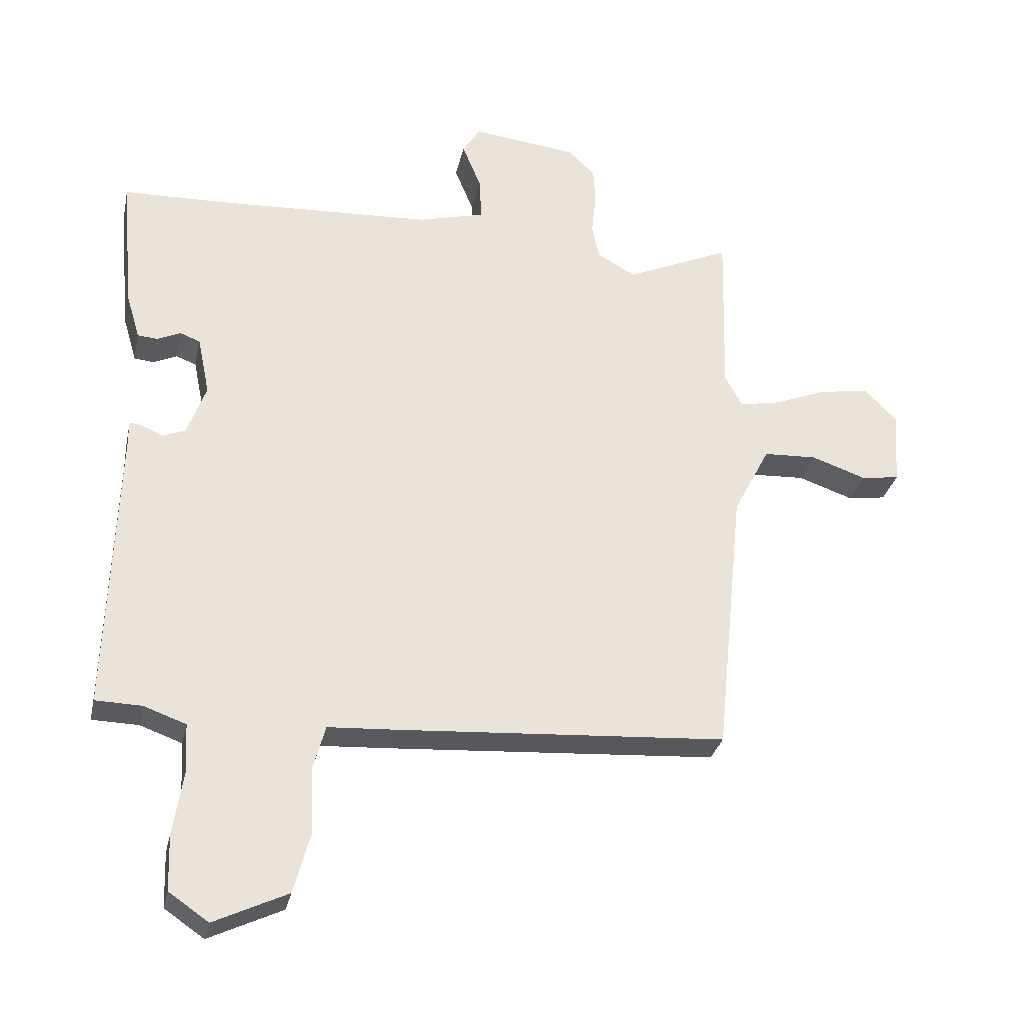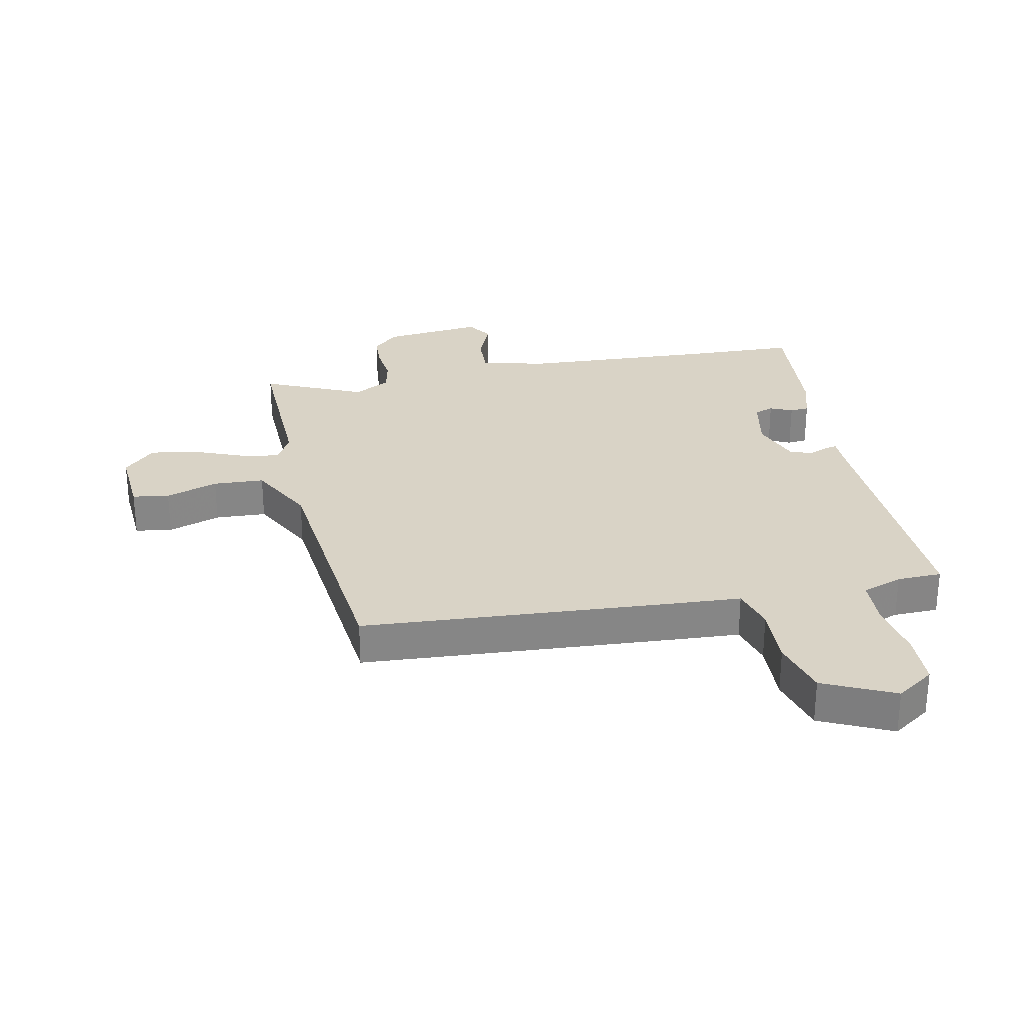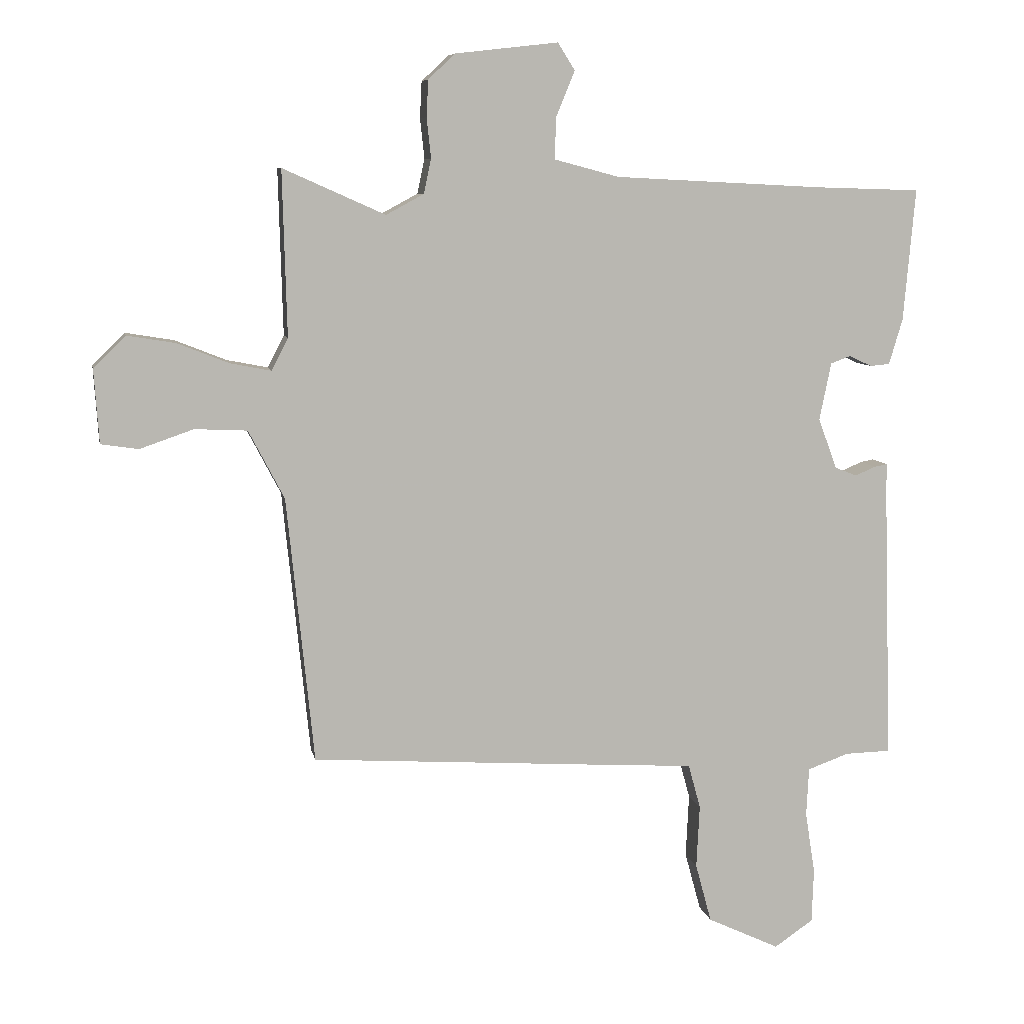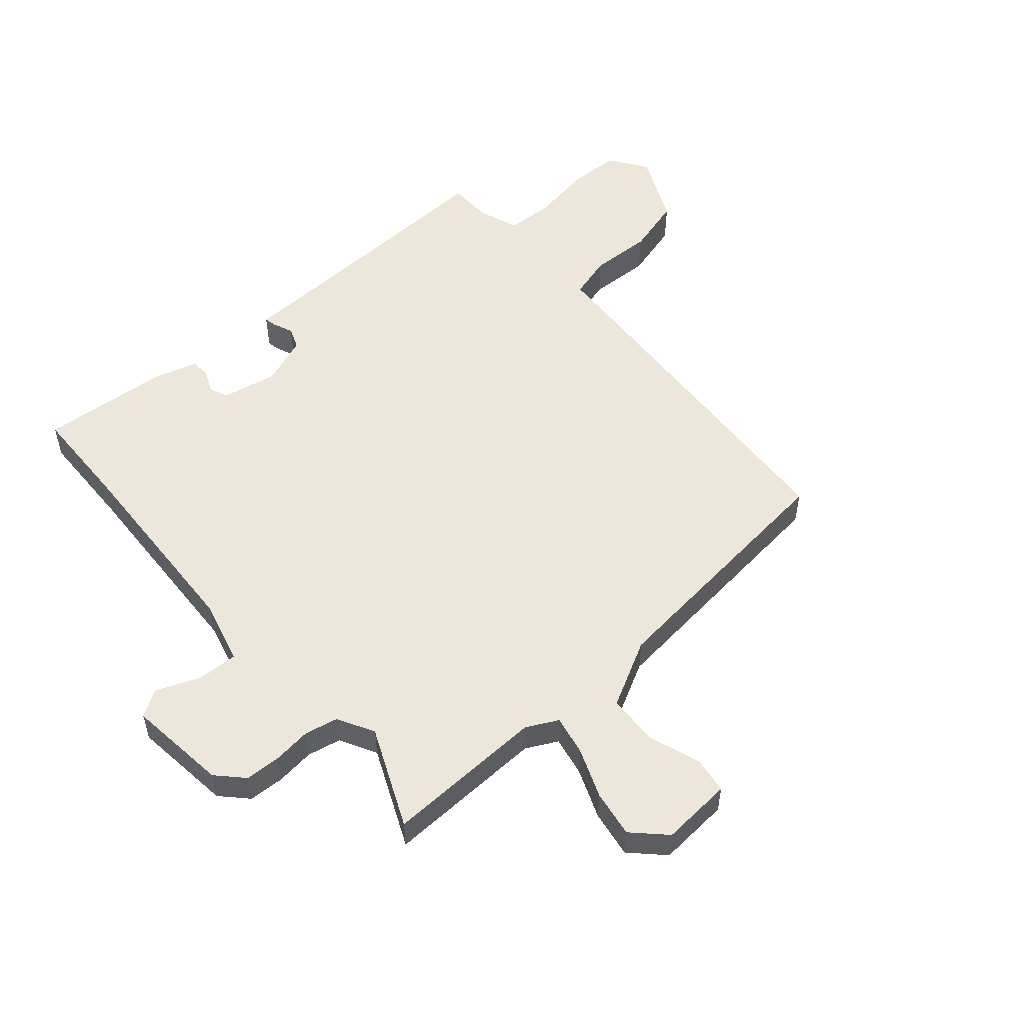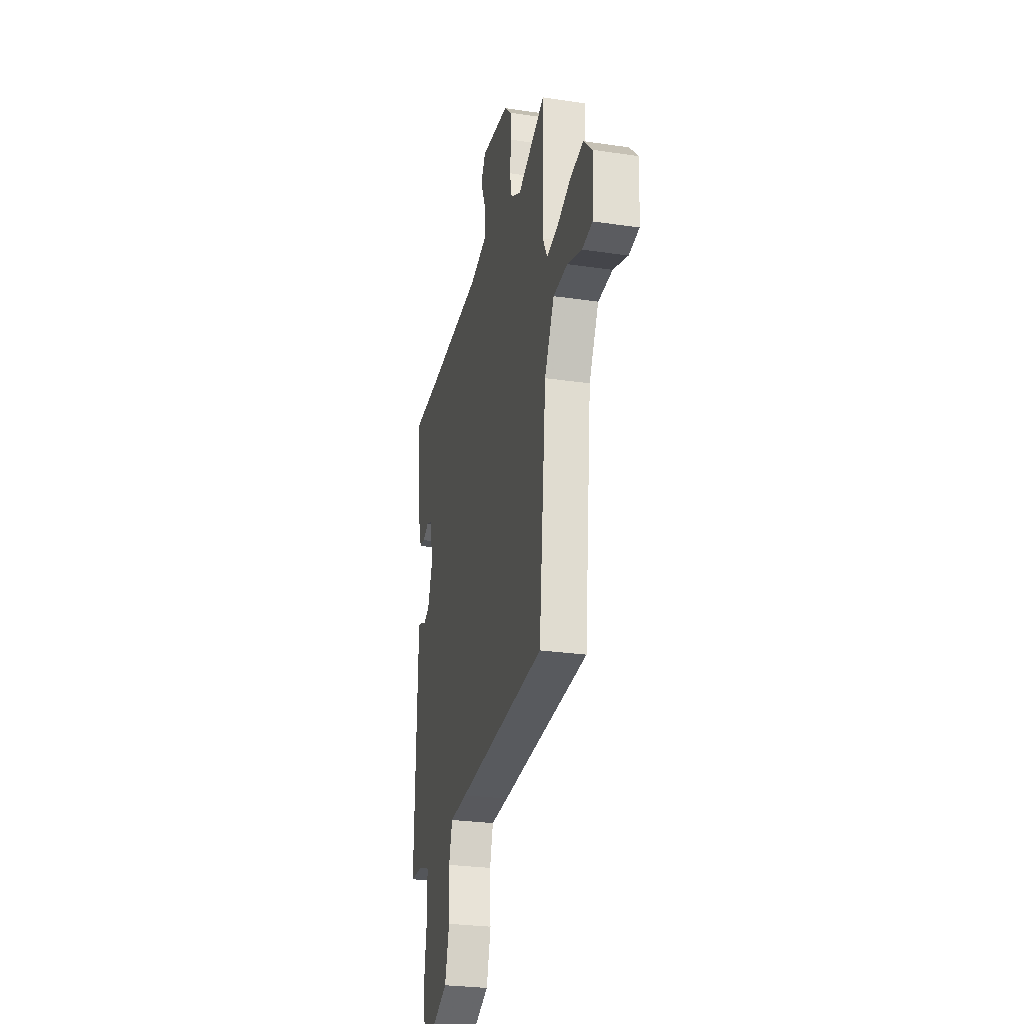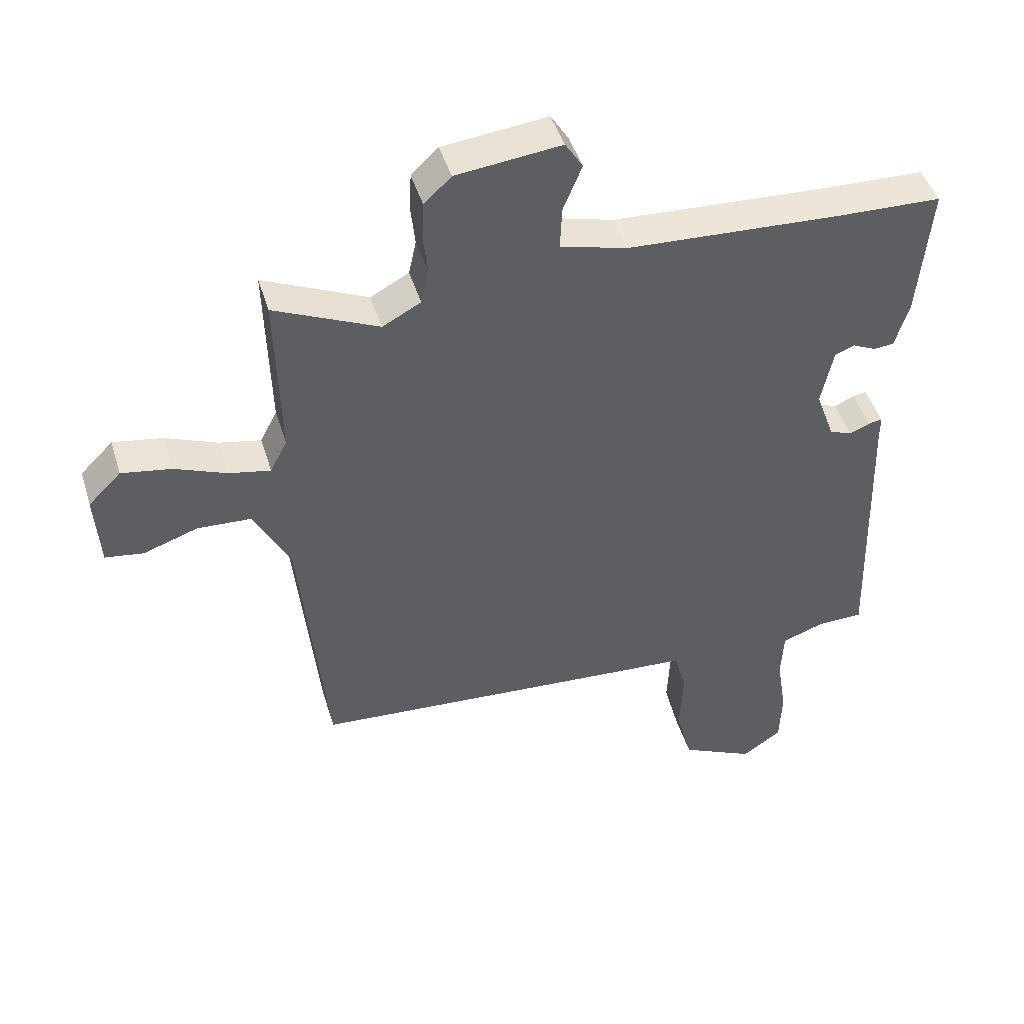
<metadata>
{"format":"obj","ext":"obj","renderer":"f3d","projection":"perspective","resolution":1024,"background":"white","views":[{"elev":-30.1,"azim":-12.1,"up":"+Z"},{"elev":28.3,"azim":168.4,"up":"+Y"},{"elev":8.0,"azim":169.2,"up":"+Z"},{"elev":53.6,"azim":48.8,"up":"+Y"},{"elev":-27.0,"azim":77.1,"up":"+Z"},{"elev":45.7,"azim":163.3,"up":"+Z"}]}
</metadata>
<code>
v -0.508 0.07 0.5
v -0.34 0.07 0.505
v 0 0.07 0.522
v 0.106 0.07 0.55
v 0.103 0.07 0.618
v 0.073 0.07 0.691
v 0.101 0.07 0.735
v 0.268 0.07 0.716
v 0.311 0.07 0.675
v 0.314 0.07 0.616
v 0.307 0.07 0.551
v 0.319 0.07 0.495
v 0.38 0.07 0.462
v 0.546 0.07 0.536
v 0.539 0.07 0.268
v 0.566 0.07 0.216
v 0.632 0.07 0.229
v 0.715 0.07 0.262
v 0.794 0.07 0.275
v 0.846 0.07 0.223
v 0.838 0.07 0.104
v 0.777 0.07 0.095
v 0.69 0.07 0.125
v 0.605 0.07 0.121
v 0.547 0.07 0.01
v 0.503 0.07 -0.422
v -0.023 0.07 -0.456
v -0.128 0.07 -0.462
v -0.148 0.07 -0.534
v -0.143 0.07 -0.637
v -0.169 0.07 -0.733
v -0.286 0.07 -0.788
v -0.349 0.07 -0.745
v -0.352 0.07 -0.657
v -0.336 0.07 -0.557
v -0.34 0.07 -0.478
v -0.407 0.07 -0.454
v -0.481 0.07 -0.452
v -0.467 0.07 0
v -0.467 0.07 0.043
v -0.446 0.07 0.039
v -0.413 0.07 0.025
v -0.377 0.07 0.039
v -0.347 0.07 0.121
v -0.366 0.07 0.214
v -0.398 0.07 0.226
v -0.435 0.07 0.209
v -0.467 0.07 0.212
v -0.489 0.07 0.286
v -0.508 0 0.5
v -0.34 0 0.505
v 0 0 0.522
v 0.106 0 0.55
v 0.103 0 0.618
v 0.073 0 0.691
v 0.101 0 0.735
v 0.268 0 0.716
v 0.311 0 0.675
v 0.314 0 0.616
v 0.307 0 0.551
v 0.319 0 0.495
v 0.38 0 0.462
v 0.546 0 0.536
v 0.539 0 0.268
v 0.566 0 0.216
v 0.632 0 0.229
v 0.715 0 0.262
v 0.794 0 0.275
v 0.846 0 0.223
v 0.838 0 0.104
v 0.777 0 0.095
v 0.69 0 0.125
v 0.605 0 0.121
v 0.547 0 0.01
v 0.503 0 -0.422
v -0.023 0 -0.456
v -0.128 0 -0.462
v -0.148 0 -0.534
v -0.143 0 -0.637
v -0.169 0 -0.733
v -0.286 0 -0.788
v -0.349 0 -0.745
v -0.352 0 -0.657
v -0.336 0 -0.557
v -0.34 0 -0.478
v -0.407 0 -0.454
v -0.481 0 -0.452
v -0.467 0 0
v -0.467 0 0.043
v -0.446 0 0.039
v -0.413 0 0.025
v -0.377 0 0.039
v -0.347 0 0.121
v -0.366 0 0.214
v -0.398 0 0.226
v -0.435 0 0.209
v -0.467 0 0.212
v -0.489 0 0.286
f 46 47 48 49
f 45 46 49 1
f 39 40 41 42
f 37 38 39 42
f 36 37 42 43
f 32 33 34 35
f 32 35 36
f 29 30 31 32
f 28 29 32 36
f 25 26 27 28
f 24 25 28 36
f 20 21 22 23
f 20 23 24
f 17 18 19 20
f 16 17 20 24
f 15 16 24 36
f 13 14 15 36
f 8 9 10 11
f 8 11 12
f 5 6 7 8
f 4 5 8 12
f 3 4 12 13
f 45 1 2
f 44 45 2 3
f 36 43 44
f 3 13 36 44
f 98 97 96 95
f 50 98 95 94
f 91 90 89 88
f 91 88 87 86
f 92 91 86 85
f 84 83 82 81
f 85 84 81
f 81 80 79 78
f 85 81 78 77
f 77 76 75 74
f 85 77 74 73
f 72 71 70 69
f 73 72 69
f 69 68 67 66
f 73 69 66 65
f 85 73 65 64
f 85 64 63 62
f 60 59 58 57
f 61 60 57
f 57 56 55 54
f 61 57 54 53
f 62 61 53 52
f 51 50 94
f 52 51 94 93
f 93 92 85
f 93 85 62 52
f 1 50 51 2
f 2 51 52 3
f 3 52 53 4
f 4 53 54 5
f 5 54 55 6
f 6 55 56 7
f 7 56 57 8
f 8 57 58 9
f 9 58 59 10
f 10 59 60 11
f 11 60 61 12
f 12 61 62 13
f 13 62 63 14
f 14 63 64 15
f 15 64 65 16
f 16 65 66 17
f 17 66 67 18
f 18 67 68 19
f 19 68 69 20
f 20 69 70 21
f 21 70 71 22
f 22 71 72 23
f 23 72 73 24
f 24 73 74 25
f 25 74 75 26
f 26 75 76 27
f 27 76 77 28
f 28 77 78 29
f 29 78 79 30
f 30 79 80 31
f 31 80 81 32
f 32 81 82 33
f 33 82 83 34
f 34 83 84 35
f 35 84 85 36
f 36 85 86 37
f 37 86 87 38
f 38 87 88 39
f 39 88 89 40
f 40 89 90 41
f 41 90 91 42
f 42 91 92 43
f 43 92 93 44
f 44 93 94 45
f 45 94 95 46
f 46 95 96 47
f 47 96 97 48
f 48 97 98 49
f 49 98 50 1

</code>
